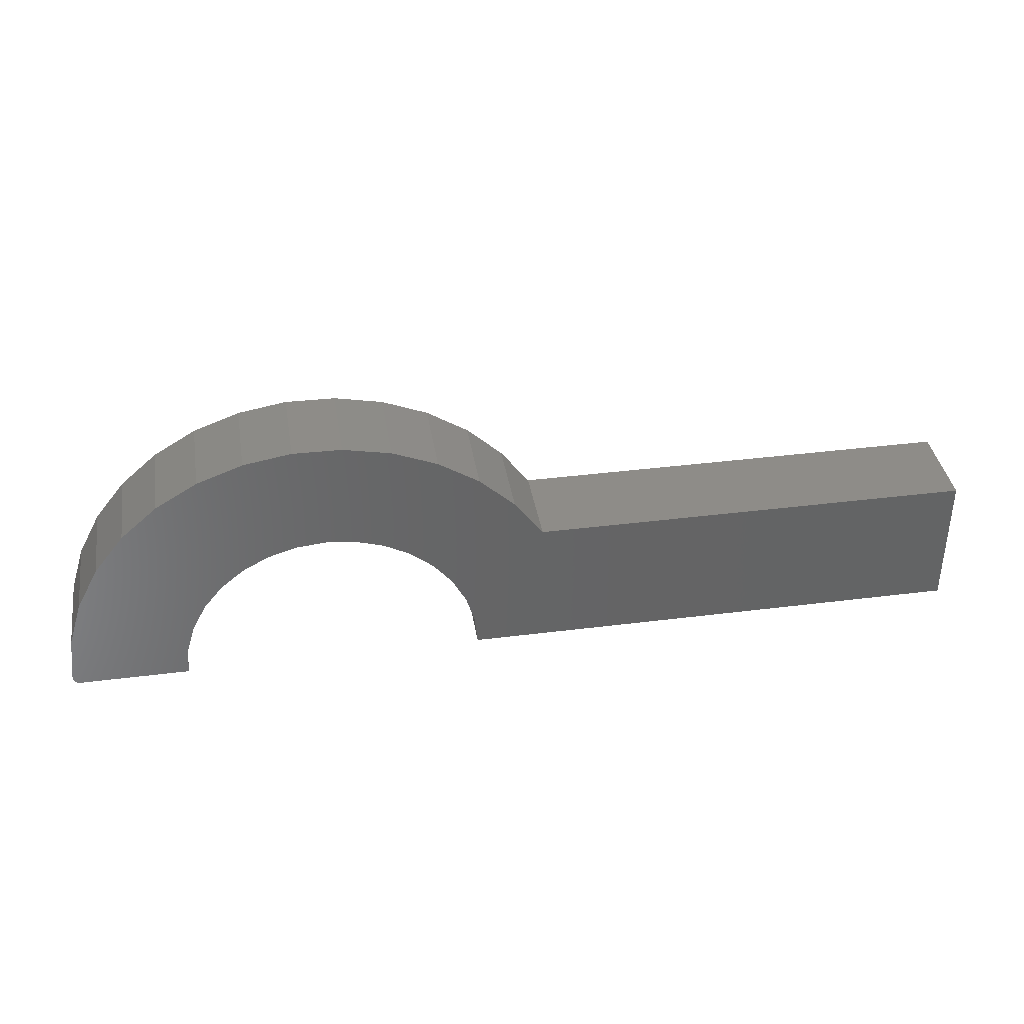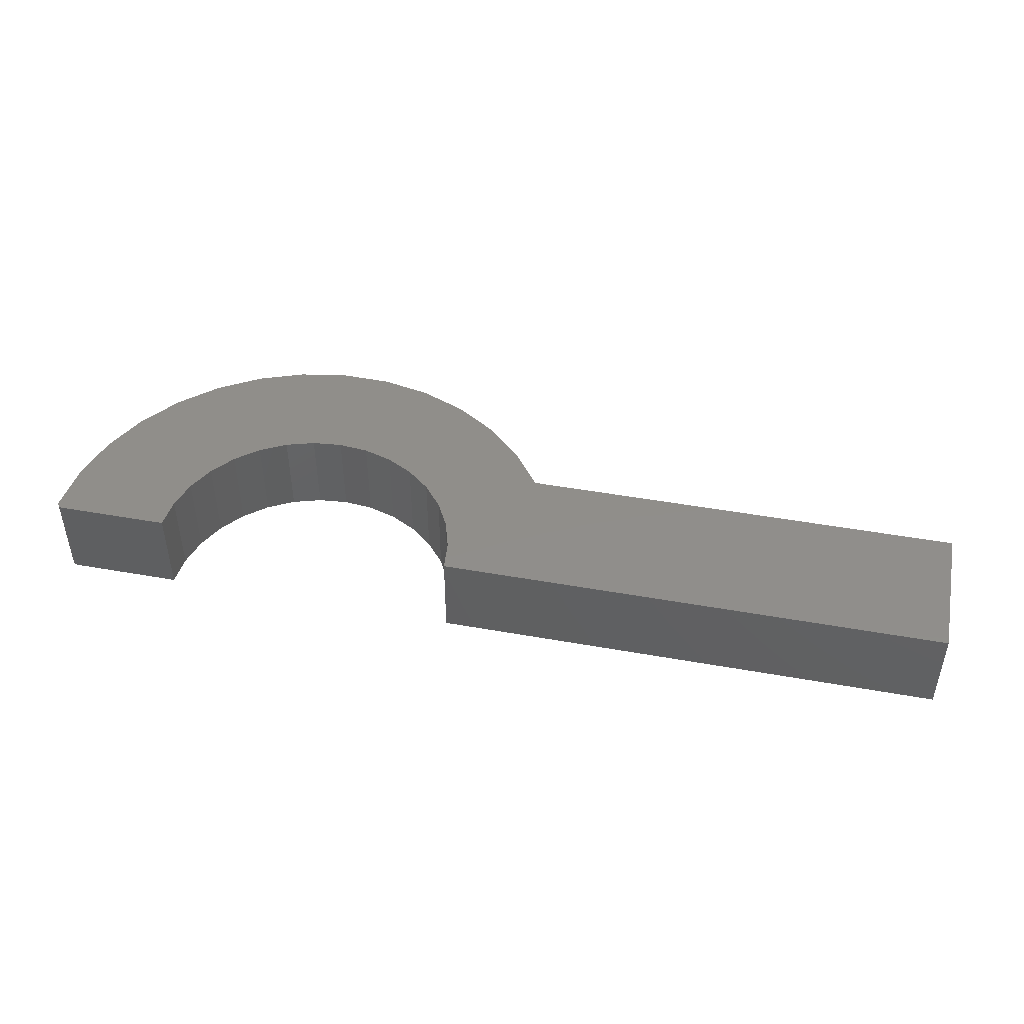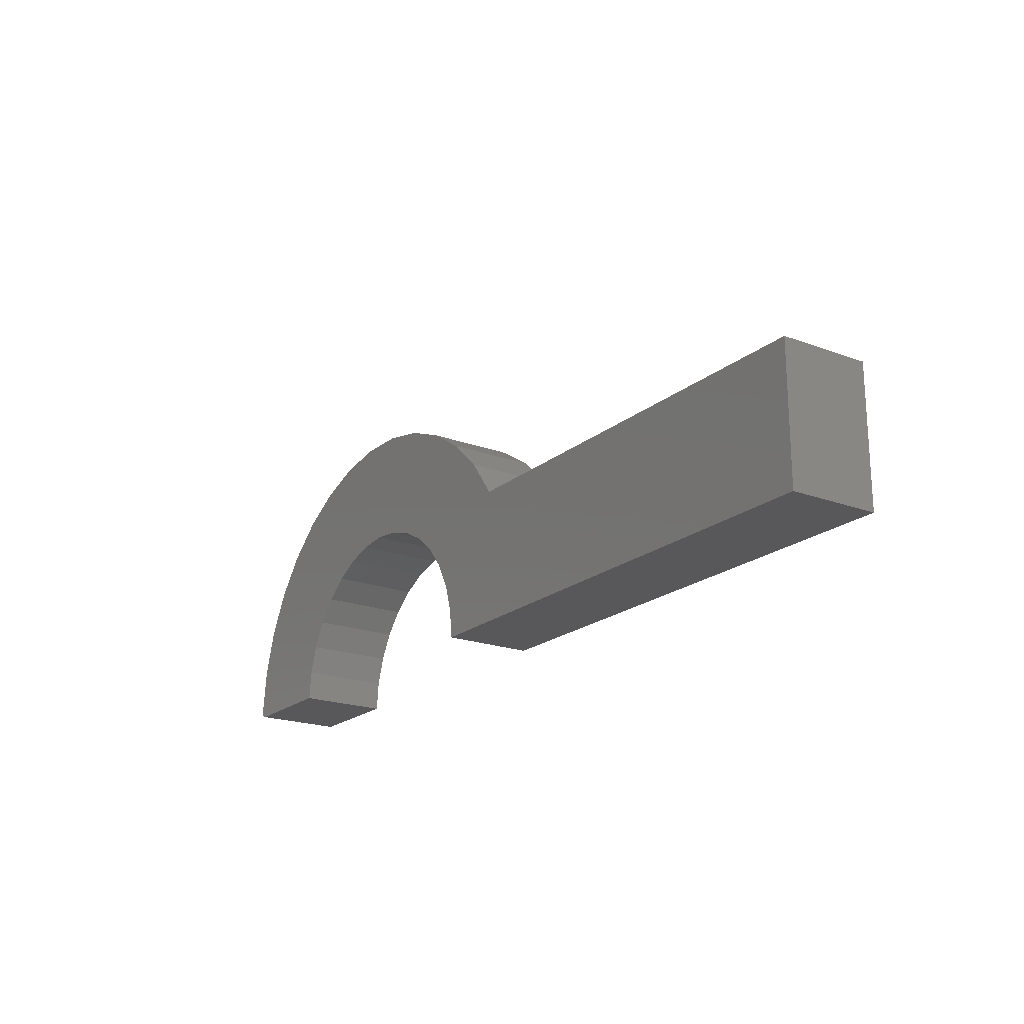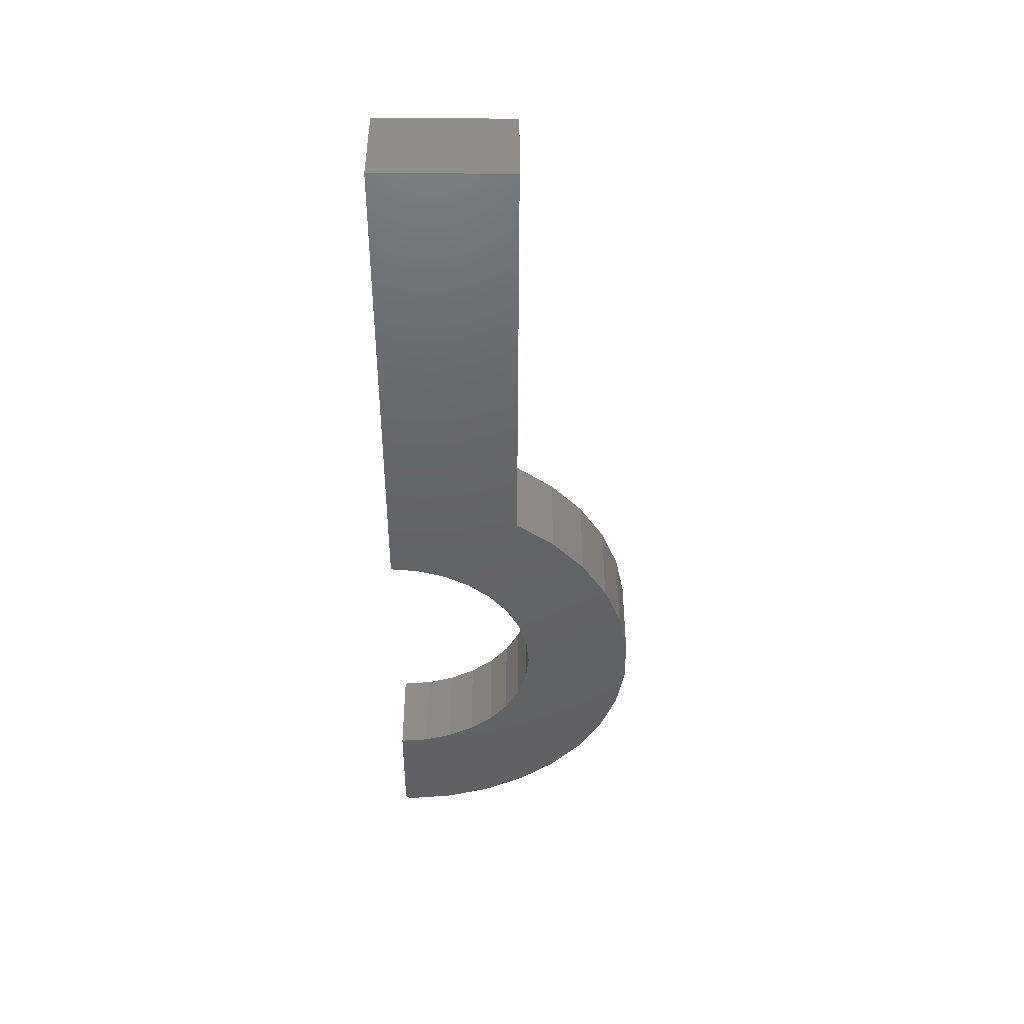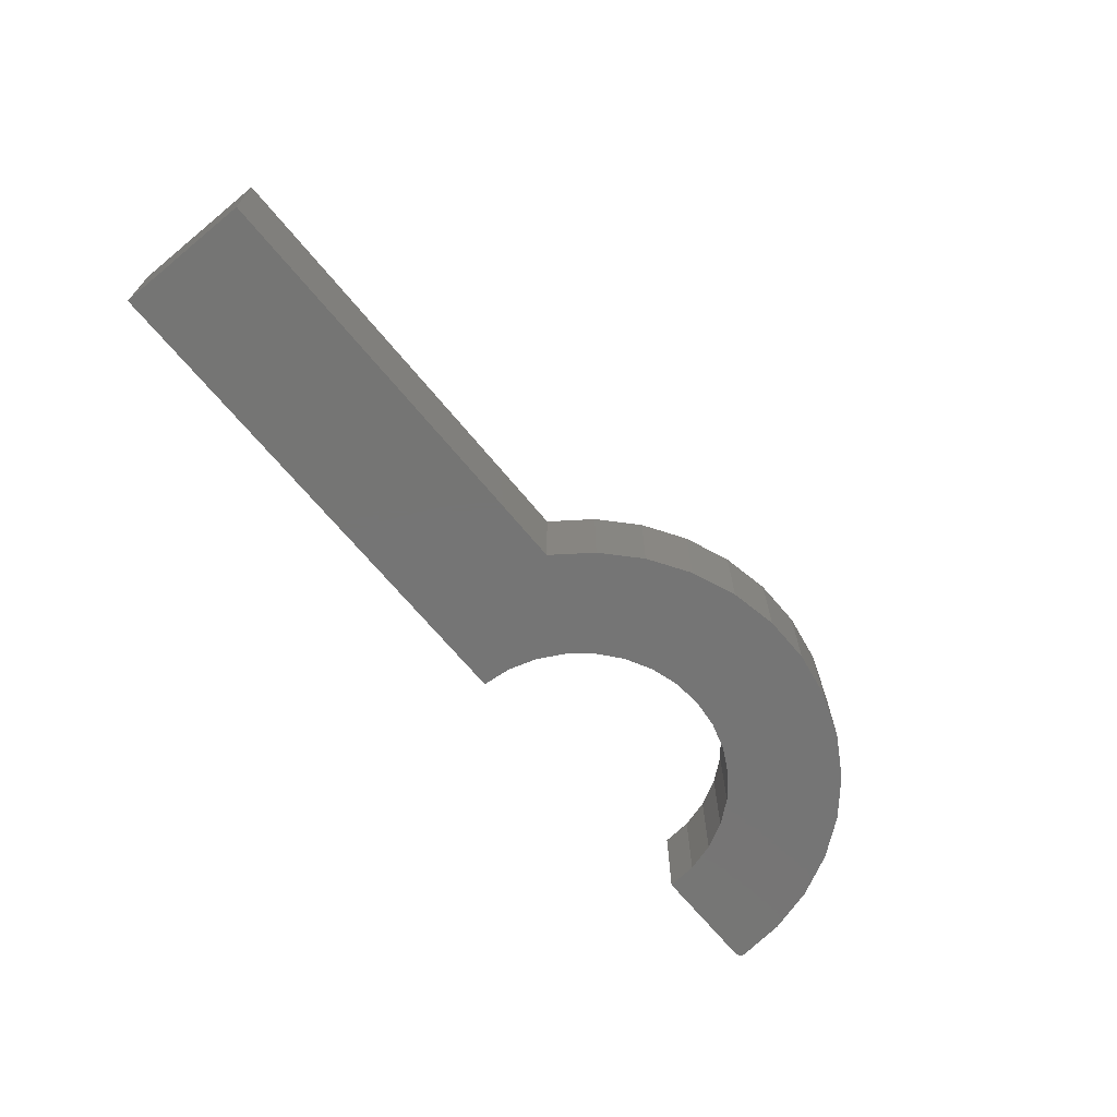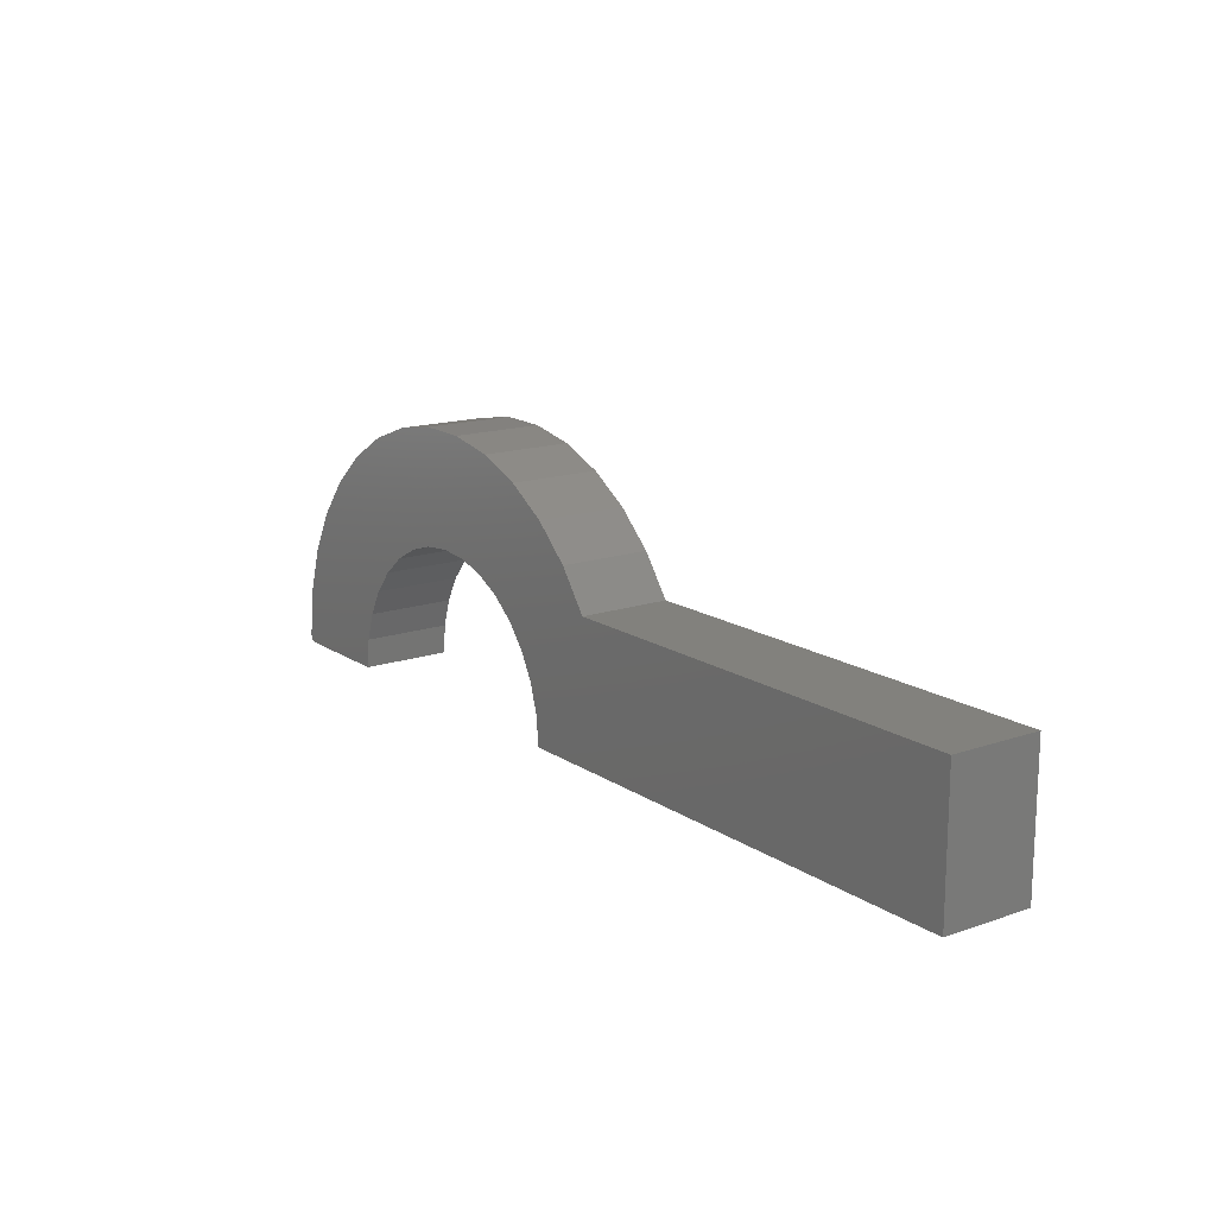
<metadata>
{"format":"stl","ext":"stl","renderer":"f3d","projection":"perspective","resolution":1024,"background":"white","views":[{"elev":37.7,"azim":-9.2,"up":"+Y"},{"elev":46.0,"azim":11.6,"up":"+Z"},{"elev":-20.1,"azim":55.7,"up":"+Y"},{"elev":-45.2,"azim":89.8,"up":"+Z"},{"elev":-67.5,"azim":129.4,"up":"+Z"},{"elev":15.4,"azim":53.9,"up":"+Y"}]}
</metadata>
<code>
# stl→obj: 88 verts, 172 faces
v 0.02666 0.2982 0.1016
v -0.02825 0.2991 0.1016
v -0.08241 0.2899 0.1016
v -0.03295 0.1688 0.1016
v -0.2565 0.1637 0.1016
v -0.06524 0.159 0.1016
v -0.2983 0.06256 0.1016
v -0.1584 0.06585 0.1016
v -0.1425 0.0956 0.1016
v 0.2178 0.1996 0.1016
v 0.0006168 0.1721 0.1016
v 0.03419 0.1688 0.1016
v 0.2504 0 0.1016
v 0.1694 0.03357 0.1016
v 0.1727 0 0.1016
v -0.2225 0.2068 0.1016
v 0.1777 0.2372 0.1016
v -0.1812 0.243 0.1016
v -0.1682 0.03357 0.1016
v -0.3046 0.007998 0.1016
v -0.3045 0.006618 0.1016
v -0.3042 0.005276 0.1016
v -0.3036 0.004014 0.1016
v -0.3028 0.00287 0.1016
v -0.3019 0.001881 0.1016
v -0.3008 0.001078 0.1016
v -0.2995 0.0004853 0.1016
v -0.2982 0.0001223 0.1016
v -0.2968 0 0.1016
v -0.1715 0 0.1016
v 0.75 0 0.1016
v 0.75 0.1554 0.1016
v 0.2504 0.1554 0.1016
v 0.09622 0.1431 0.1016
v 0.1223 0.1217 0.1016
v 0.1437 0.0956 0.1016
v 0.1596 0.06585 0.1016
v 0.06647 0.159 0.1016
v -0.134 0.271 0.1016
v 0.1314 0.2667 0.1016
v 0.08049 0.2873 0.1016
v -0.2821 0.115 0.1016
v -0.1211 0.1217 0.1016
v -0.09499 0.1431 0.1016
v -0.08241 0.2899 0
v -0.02825 0.2991 0
v 0.02666 0.2982 0
v -0.06524 0.159 0
v -0.2565 0.1637 0
v -0.03295 0.1688 0
v -0.1425 0.0956 0
v -0.1584 0.06585 0
v -0.2983 0.06256 0
v 0.03419 0.1688 0
v 0.0006168 0.1721 0
v 0.2178 0.1996 0
v 0.1727 0 0
v 0.1694 0.03357 0
v 0.2504 0 0
v -0.2225 0.2068 0
v -0.1812 0.243 0
v 0.1777 0.2372 0
v -0.1682 0.03357 0
v -0.1715 0 0
v -0.2968 0 0
v -0.2982 0.0001223 0
v -0.2995 0.0004853 0
v -0.3008 0.001078 0
v -0.3019 0.001881 0
v -0.3028 0.00287 0
v -0.3036 0.004014 0
v -0.3042 0.005276 0
v -0.3045 0.006618 0
v -0.3046 0.007998 0
v 0.75 0 0
v 0.1596 0.06585 0
v 0.1437 0.0956 0
v 0.1223 0.1217 0
v 0.09622 0.1431 0
v 0.2504 0.1554 0
v 0.75 0.1554 0
v 0.06647 0.159 0
v 0.08049 0.2873 0
v 0.1314 0.2667 0
v -0.134 0.271 0
v -0.09499 0.1431 0
v -0.1211 0.1217 0
v -0.2821 0.115 0
f 1 2 3
f 4 5 6
f 7 8 9
f 10 11 12
f 13 14 15
f 16 5 4
f 16 4 11
f 16 11 10
f 16 10 17
f 16 17 18
f 19 8 7
f 19 7 20
f 19 20 21
f 19 21 22
f 19 22 23
f 19 23 24
f 19 24 25
f 19 25 26
f 19 26 27
f 19 27 28
f 19 28 29
f 19 29 30
f 31 32 33
f 31 33 34
f 31 34 35
f 31 35 36
f 31 36 37
f 31 37 14
f 31 14 13
f 34 33 38
f 38 33 10
f 38 10 12
f 18 17 39
f 39 17 40
f 39 40 3
f 3 40 41
f 3 41 1
f 7 9 42
f 42 9 43
f 42 43 5
f 5 43 44
f 5 44 6
f 45 46 47
f 48 49 50
f 51 52 53
f 54 55 56
f 57 58 59
f 60 61 62
f 60 62 56
f 60 56 55
f 60 55 50
f 60 50 49
f 63 64 65
f 63 65 66
f 63 66 67
f 63 67 68
f 63 68 69
f 63 69 70
f 63 70 71
f 63 71 72
f 63 72 73
f 63 73 74
f 63 74 53
f 63 53 52
f 75 59 58
f 75 58 76
f 75 76 77
f 75 77 78
f 75 78 79
f 75 79 80
f 75 80 81
f 54 56 82
f 82 56 80
f 82 80 79
f 47 83 45
f 45 83 84
f 45 84 85
f 85 84 62
f 85 62 61
f 48 86 49
f 49 86 87
f 49 87 88
f 88 87 51
f 88 51 53
f 74 20 53
f 53 20 7
f 53 7 88
f 88 7 42
f 88 42 49
f 49 42 5
f 49 5 60
f 60 5 16
f 60 16 61
f 61 16 18
f 61 18 85
f 85 18 39
f 85 39 45
f 45 39 3
f 45 3 46
f 46 3 2
f 46 2 47
f 47 2 1
f 47 1 83
f 83 1 41
f 83 41 84
f 84 41 40
f 84 40 62
f 62 40 17
f 62 17 56
f 56 17 10
f 56 10 80
f 80 10 33
f 29 65 30
f 30 65 64
f 20 74 21
f 21 74 73
f 21 73 22
f 22 73 72
f 22 72 23
f 23 72 71
f 23 71 24
f 24 71 70
f 24 70 25
f 25 70 69
f 25 69 26
f 26 69 68
f 26 68 27
f 27 68 67
f 27 67 28
f 28 67 66
f 28 66 29
f 29 66 65
f 32 81 33
f 33 81 80
f 31 75 32
f 32 75 81
f 13 59 31
f 31 59 75
f 15 57 13
f 13 57 59
f 55 4 50
f 50 4 6
f 50 6 48
f 48 6 44
f 48 44 86
f 86 44 43
f 86 43 87
f 87 43 9
f 87 9 51
f 51 9 8
f 51 8 52
f 52 8 19
f 52 19 63
f 63 19 30
f 63 30 64
f 4 55 11
f 11 55 54
f 11 54 12
f 12 54 82
f 12 82 38
f 38 82 79
f 38 79 34
f 34 79 78
f 34 78 35
f 35 78 77
f 35 77 36
f 36 77 76
f 36 76 37
f 37 76 58
f 37 58 14
f 14 58 57
f 14 57 15

</code>
